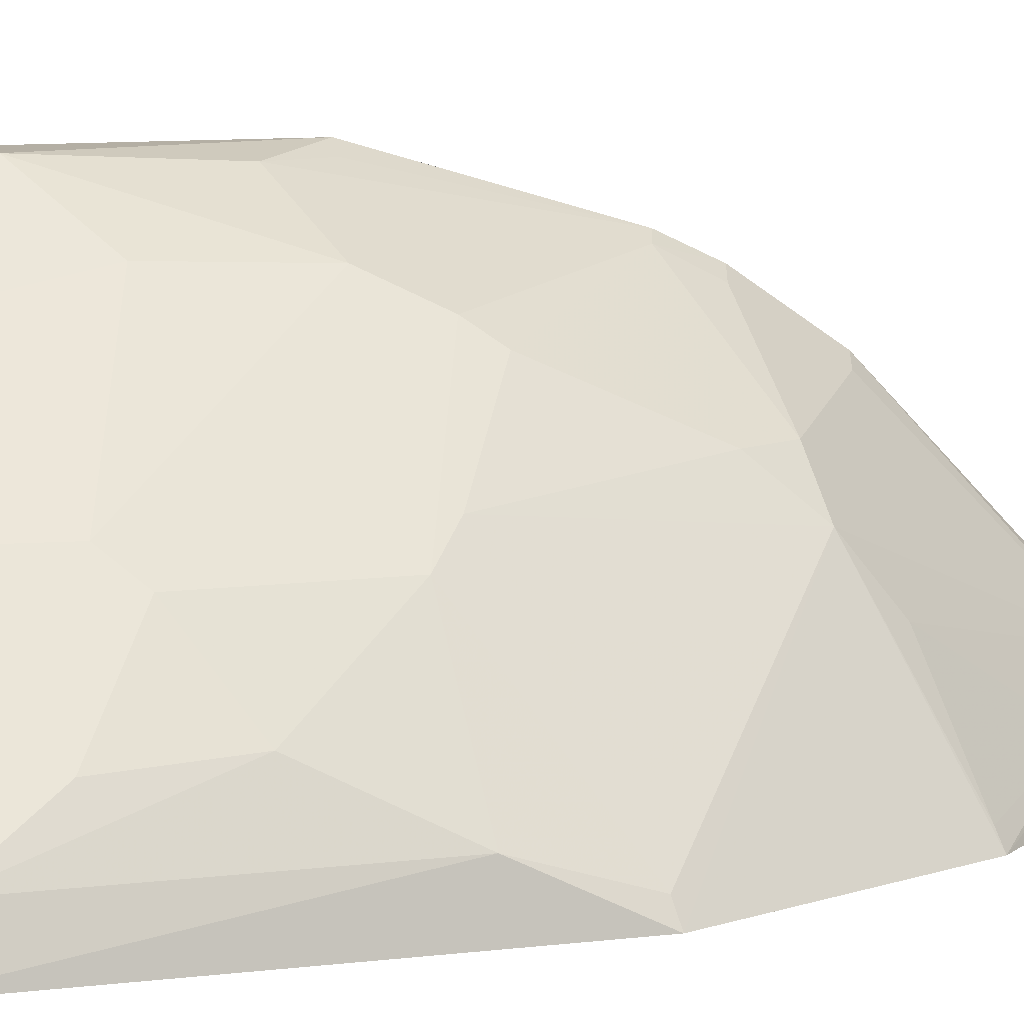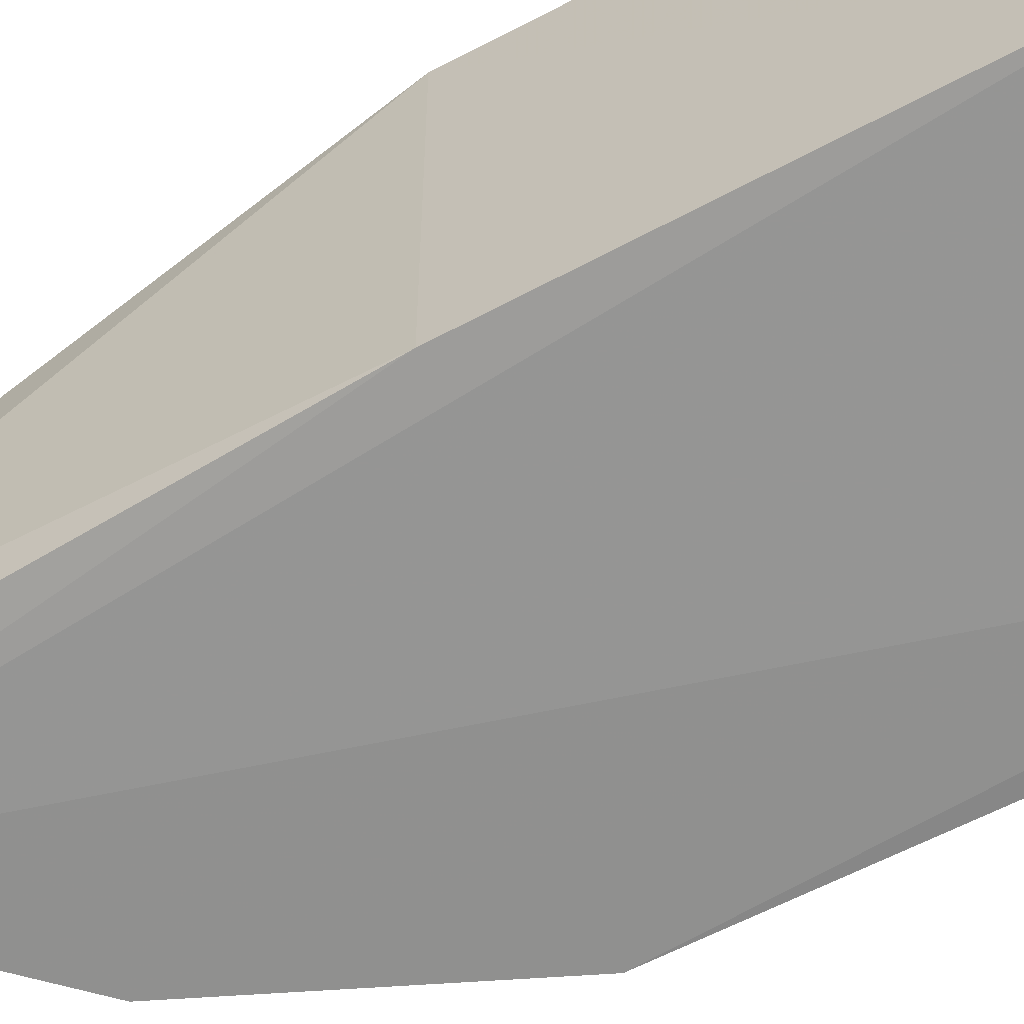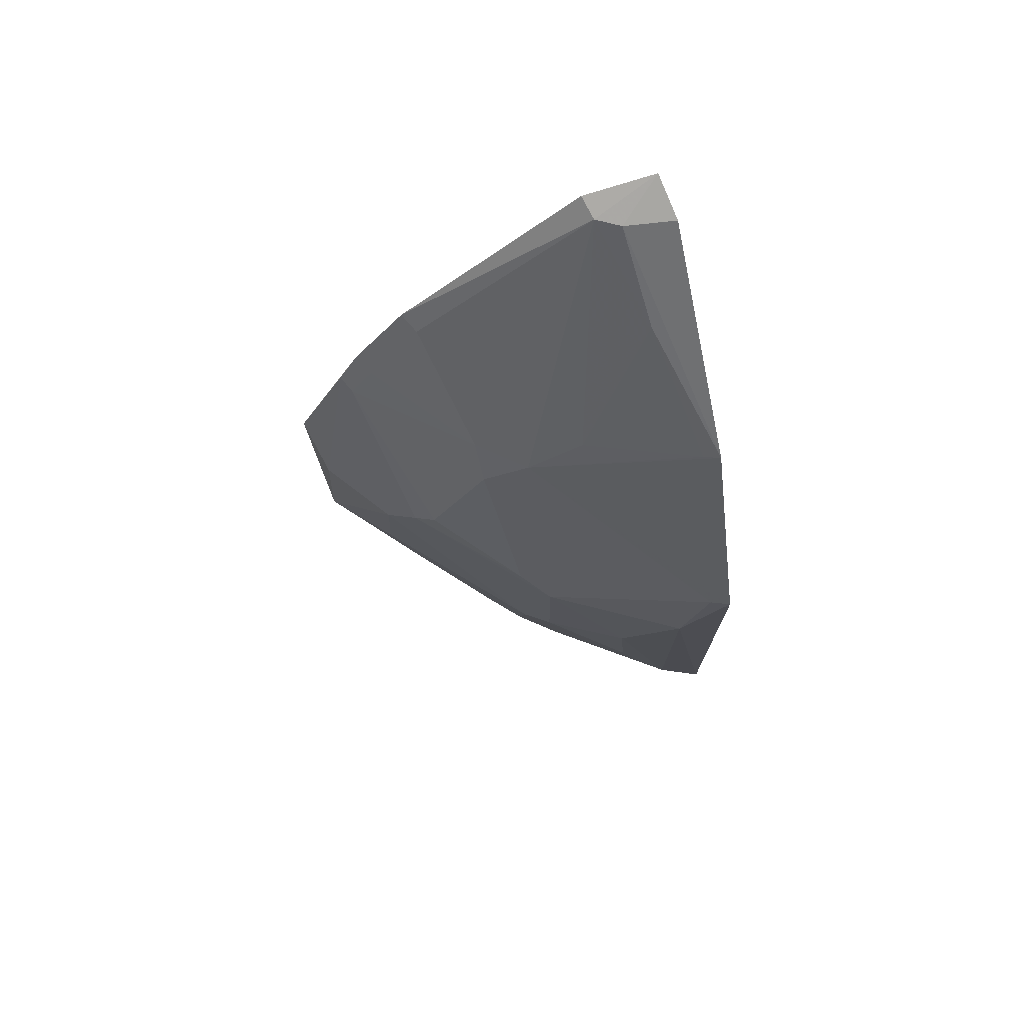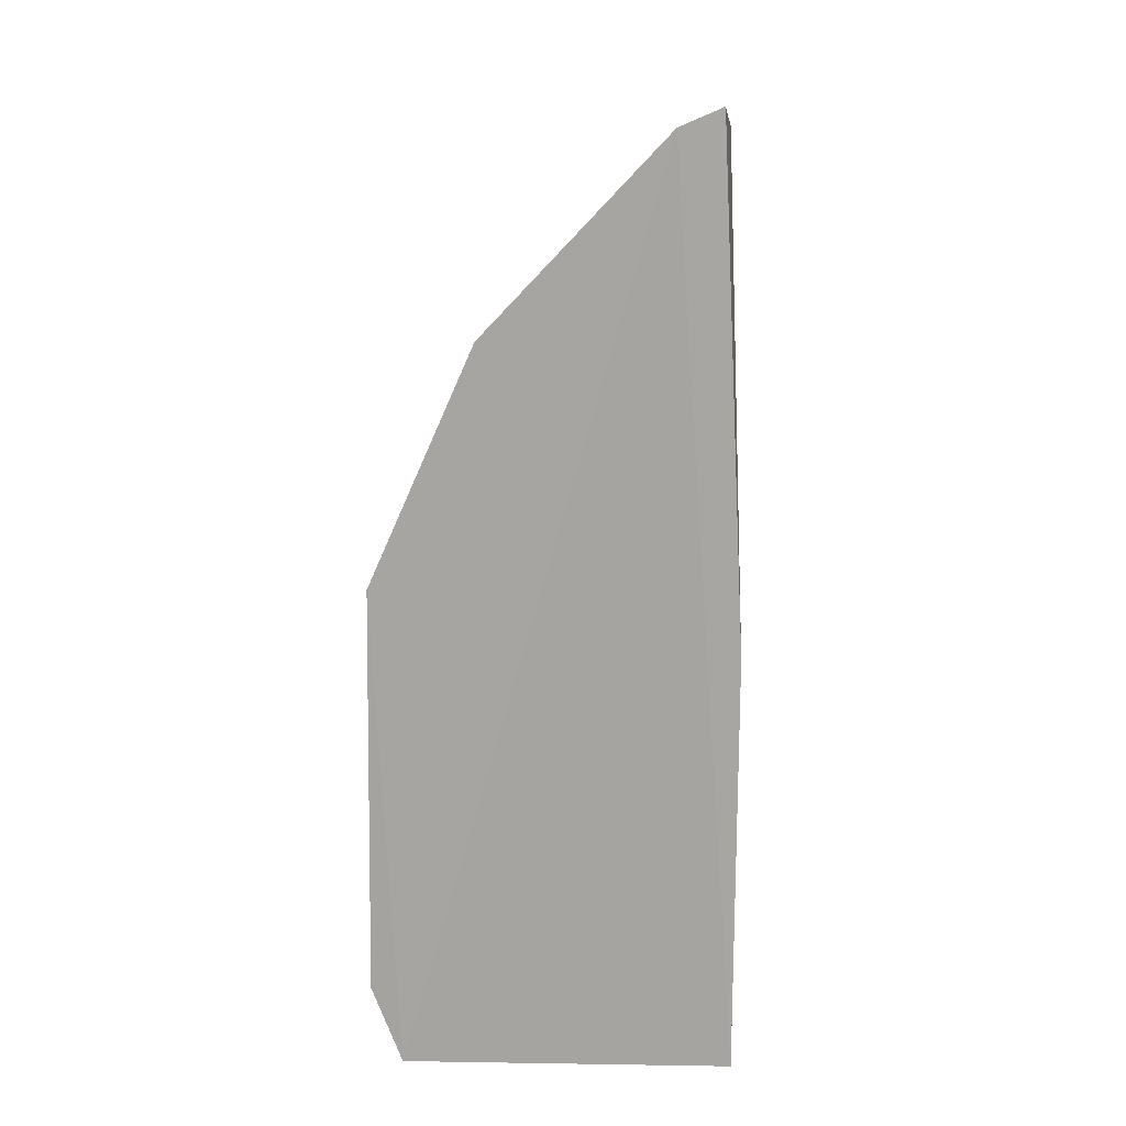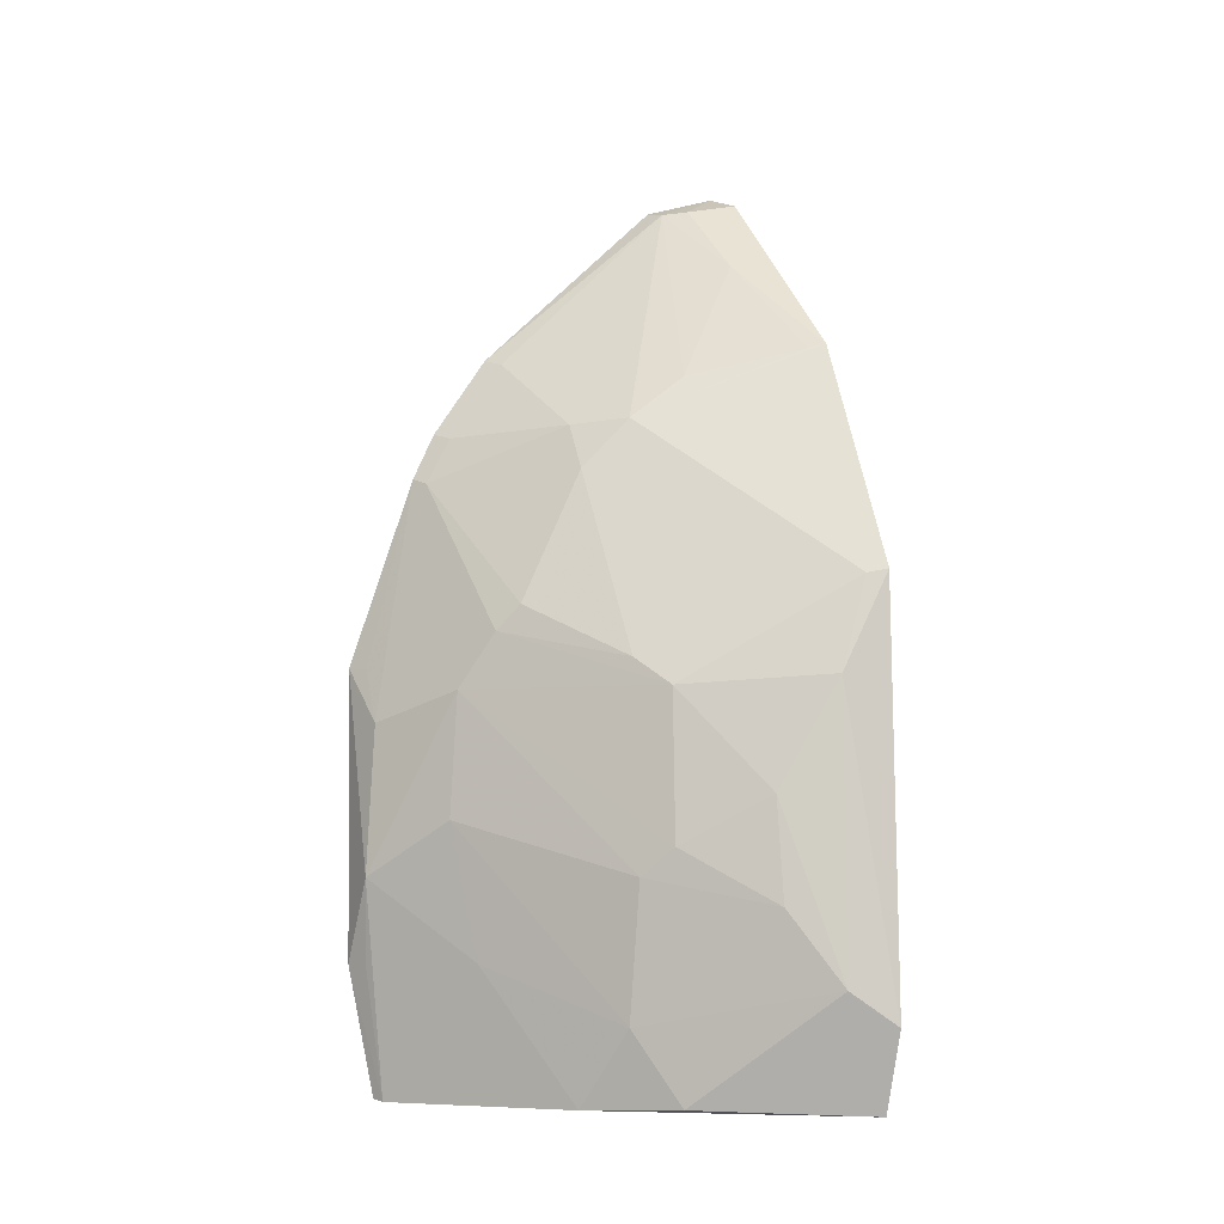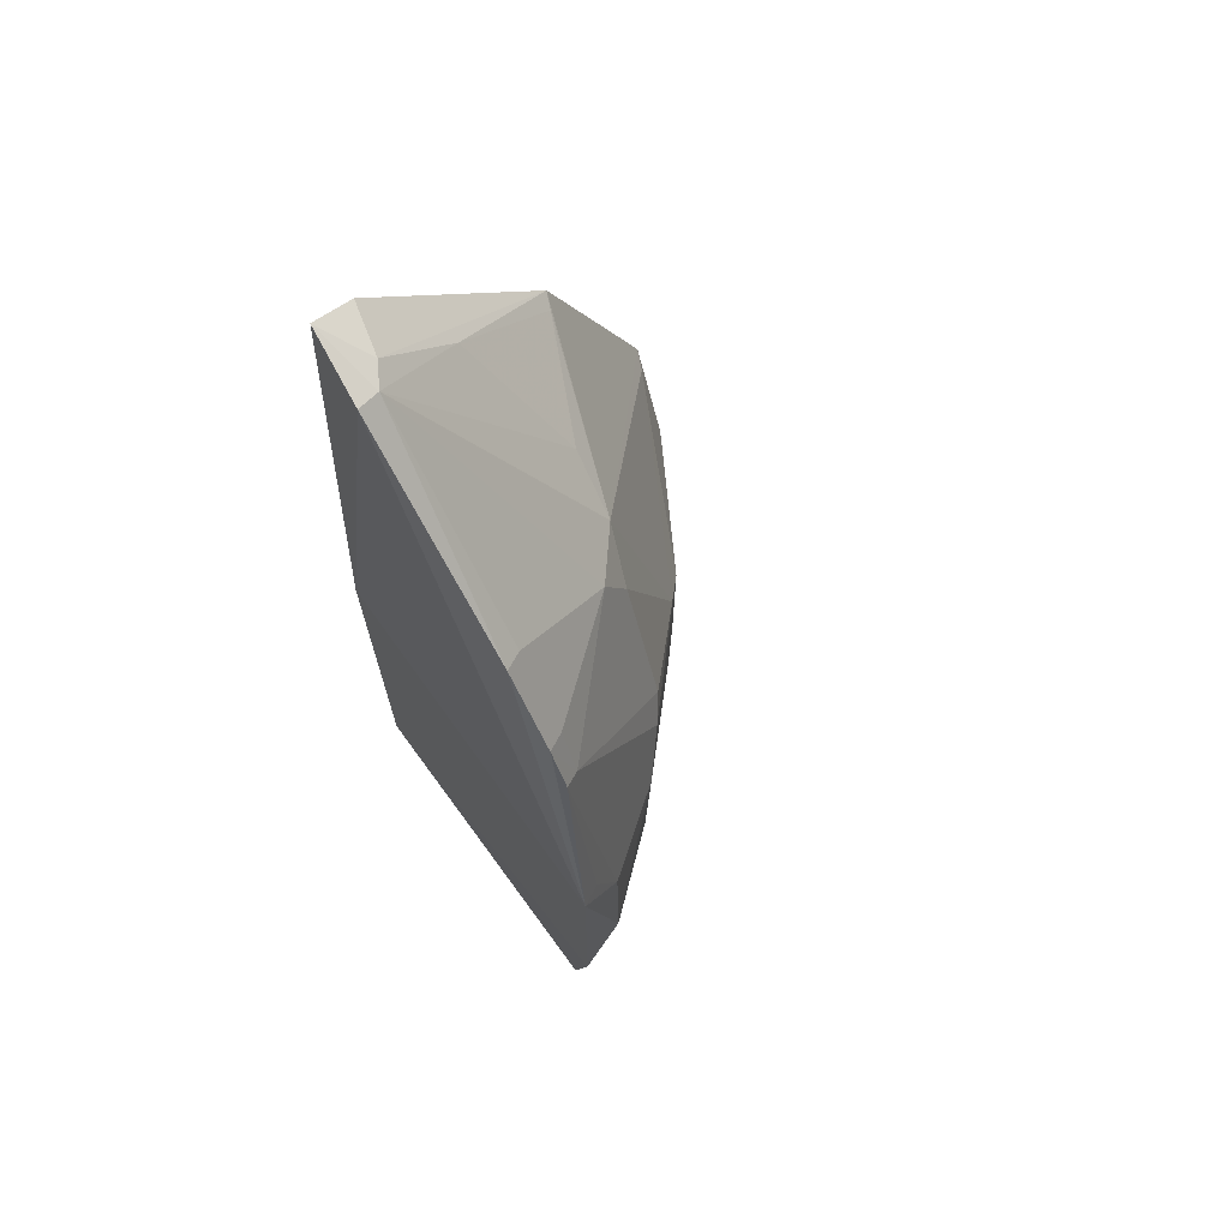
<metadata>
{"format":"obj","ext":"obj","renderer":"f3d","projection":"perspective","resolution":1024,"background":"white","views":[{"elev":7.3,"azim":-109.4,"up":"+Y"},{"elev":-65.3,"azim":118.0,"up":"+Y"},{"elev":75.2,"azim":-107.1,"up":"+Z"},{"elev":16.4,"azim":1.5,"up":"+Z"},{"elev":-7.6,"azim":-115.1,"up":"+Z"},{"elev":69.4,"azim":142.5,"up":"+Z"}]}
</metadata>
<code>
v -0.225 0.1862 0.2945
v -0.2104 0.1865 -0.2348
v -0.2104 0.1865 0.007576
v -0.2037 0.4009 0.004746
v -0.4117 0.18 -0.1851
v -0.2202 0.2255 0.2819
v -0.2053 0.3839 -0.2278
v -0.249 0.1825 0.2845
v -0.3459 0.2922 -0.1106
v -0.2041 0.3988 -0.1561
v -0.3947 0.1789 -0.2299
v -0.2415 0.2098 0.2793
v -0.2753 0.3646 -0.01181
v -0.2276 0.3978 -0.1097
v -0.2121 0.381 -0.2291
v -0.3429 0.2659 -0.2274
v -0.4078 0.1799 0.04659
v -0.2332 0.2225 0.2782
v -0.2706 0.3665 -0.0802
v -0.2295 0.3943 -0.0271
v -0.3031 0.3066 -0.2291
v -0.2171 0.3936 -0.1551
v -0.4035 0.2053 -0.1668
v -0.3496 0.1811 0.178
v -0.3586 0.2796 -0.01305
v -0.2177 0.358 0.1371
v -0.2178 0.3701 0.1106
v -0.3316 0.2912 -0.1863
v -0.4041 0.2065 -0.008236
v -0.2844 0.2046 0.2358
v -0.3896 0.2332 -0.1256
v -0.3117 0.2813 0.1353
v -0.2177 0.3277 0.1825
v -0.2157 0.3949 0.00344
v -0.2717 0.3507 -0.1547
v -0.4027 0.1905 0.04442
v -0.3593 0.2786 -0.09532
v -0.3892 0.237 -0.06883
v -0.3149 0.2503 0.1602
v -0.2889 0.3066 0.1334
v -0.3455 0.1899 0.1756
v -0.2271 0.3656 0.1069
v -0.2989 0.3386 0.03249
v -0.2286 0.322 0.1787
v -0.2286 0.3523 0.1333
v -0.2903 0.3492 0.01844
v -0.3031 0.3059 0.1069
v -0.3435 0.2948 0.002098
f 3 2 4
f 6 1 3
f 6 3 4
f 8 2 3
f 8 3 1
f 10 4 2
f 10 2 7
f 11 2 8
f 12 8 1
f 14 4 10
f 15 7 2
f 15 10 7
f 17 5 11
f 18 12 1
f 18 1 6
f 19 9 13
f 19 13 14
f 20 14 13
f 20 4 14
f 21 15 2
f 21 2 11
f 21 11 16
f 22 15 14
f 22 14 10
f 22 10 15
f 23 16 11
f 23 11 5
f 24 8 12
f 24 17 11
f 24 11 8
f 27 26 4
f 28 21 16
f 28 9 19
f 28 16 23
f 29 23 5
f 29 5 17
f 30 24 12
f 30 12 18
f 31 28 23
f 31 9 28
f 32 17 24
f 33 18 6
f 33 6 4
f 33 4 26
f 34 27 4
f 34 4 20
f 34 20 27
f 35 28 19
f 35 19 14
f 35 21 28
f 35 14 15
f 35 15 21
f 36 29 17
f 36 25 29
f 36 17 32
f 37 9 31
f 37 25 13
f 37 13 9
f 38 29 25
f 38 37 31
f 38 25 37
f 38 31 23
f 38 23 29
f 39 30 18
f 39 18 32
f 40 32 18
f 41 39 32
f 41 32 24
f 41 24 30
f 41 30 39
f 42 26 27
f 42 27 20
f 42 20 13
f 44 40 18
f 44 18 33
f 44 33 26
f 44 26 40
f 45 42 40
f 45 40 26
f 45 26 42
f 46 13 25
f 46 43 42
f 46 42 13
f 47 32 40
f 47 40 42
f 47 42 43
f 48 46 25
f 48 43 46
f 48 47 43
f 48 32 47
f 48 36 32
f 48 25 36

</code>
